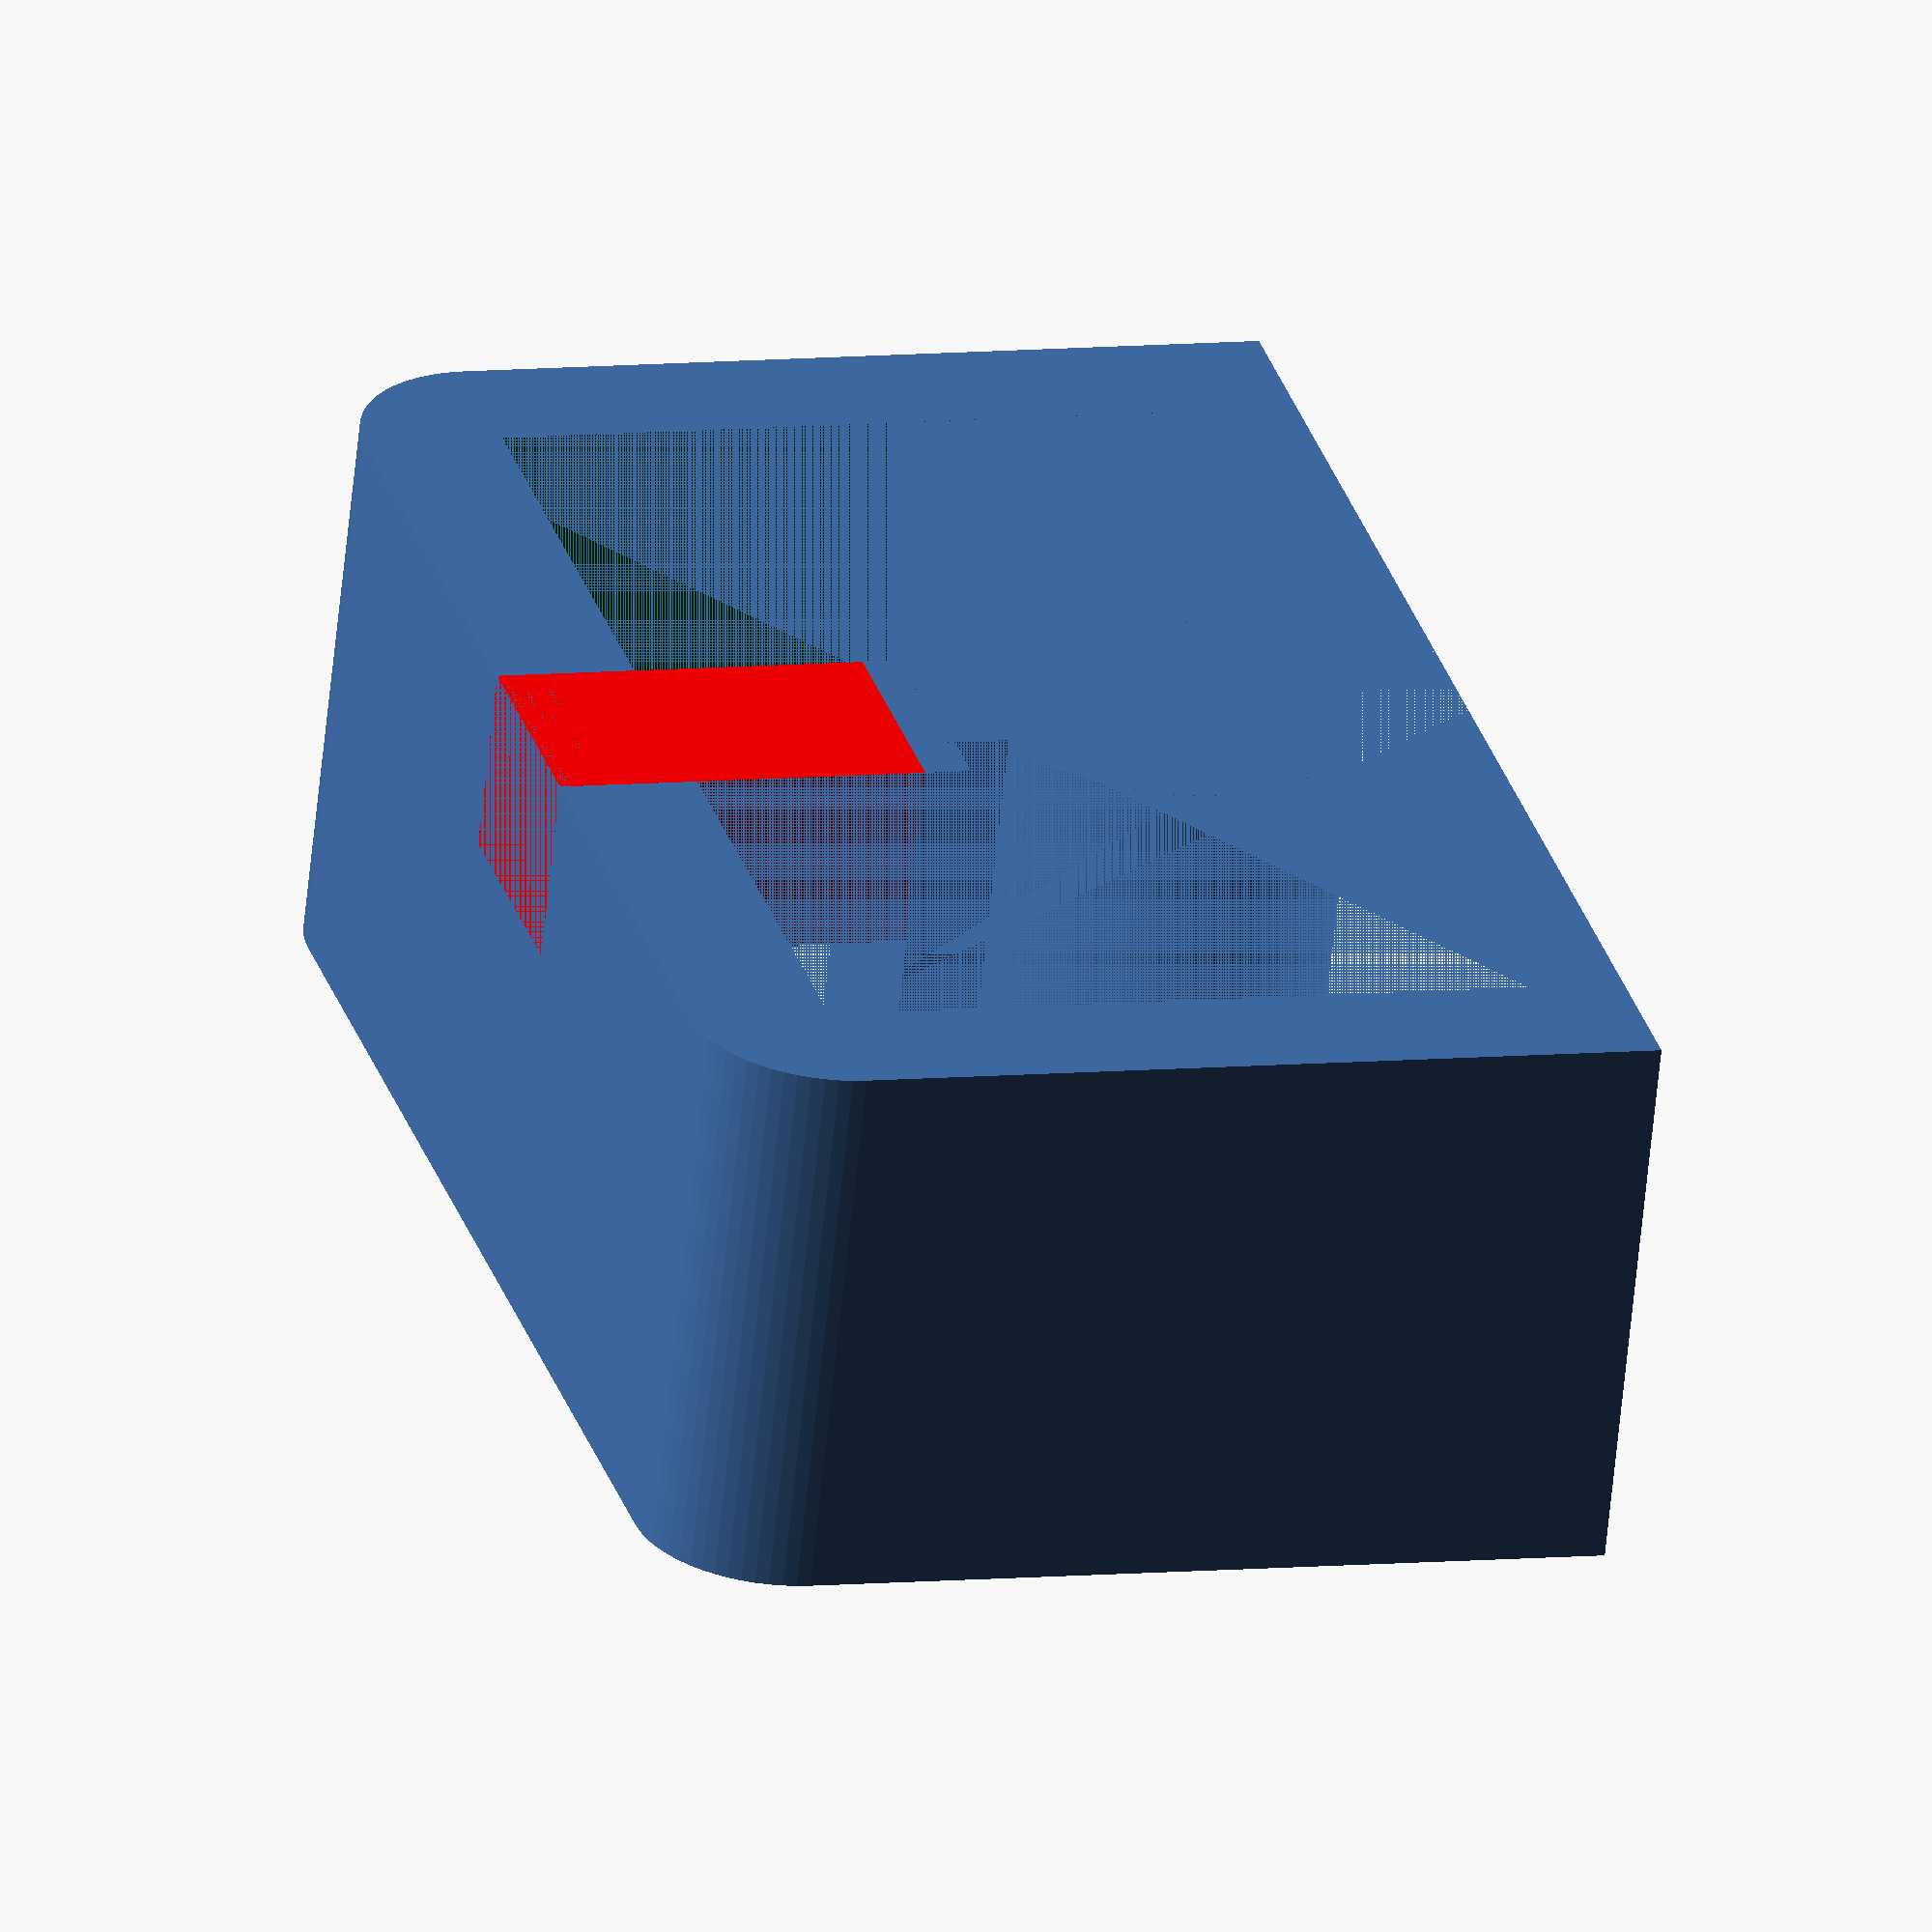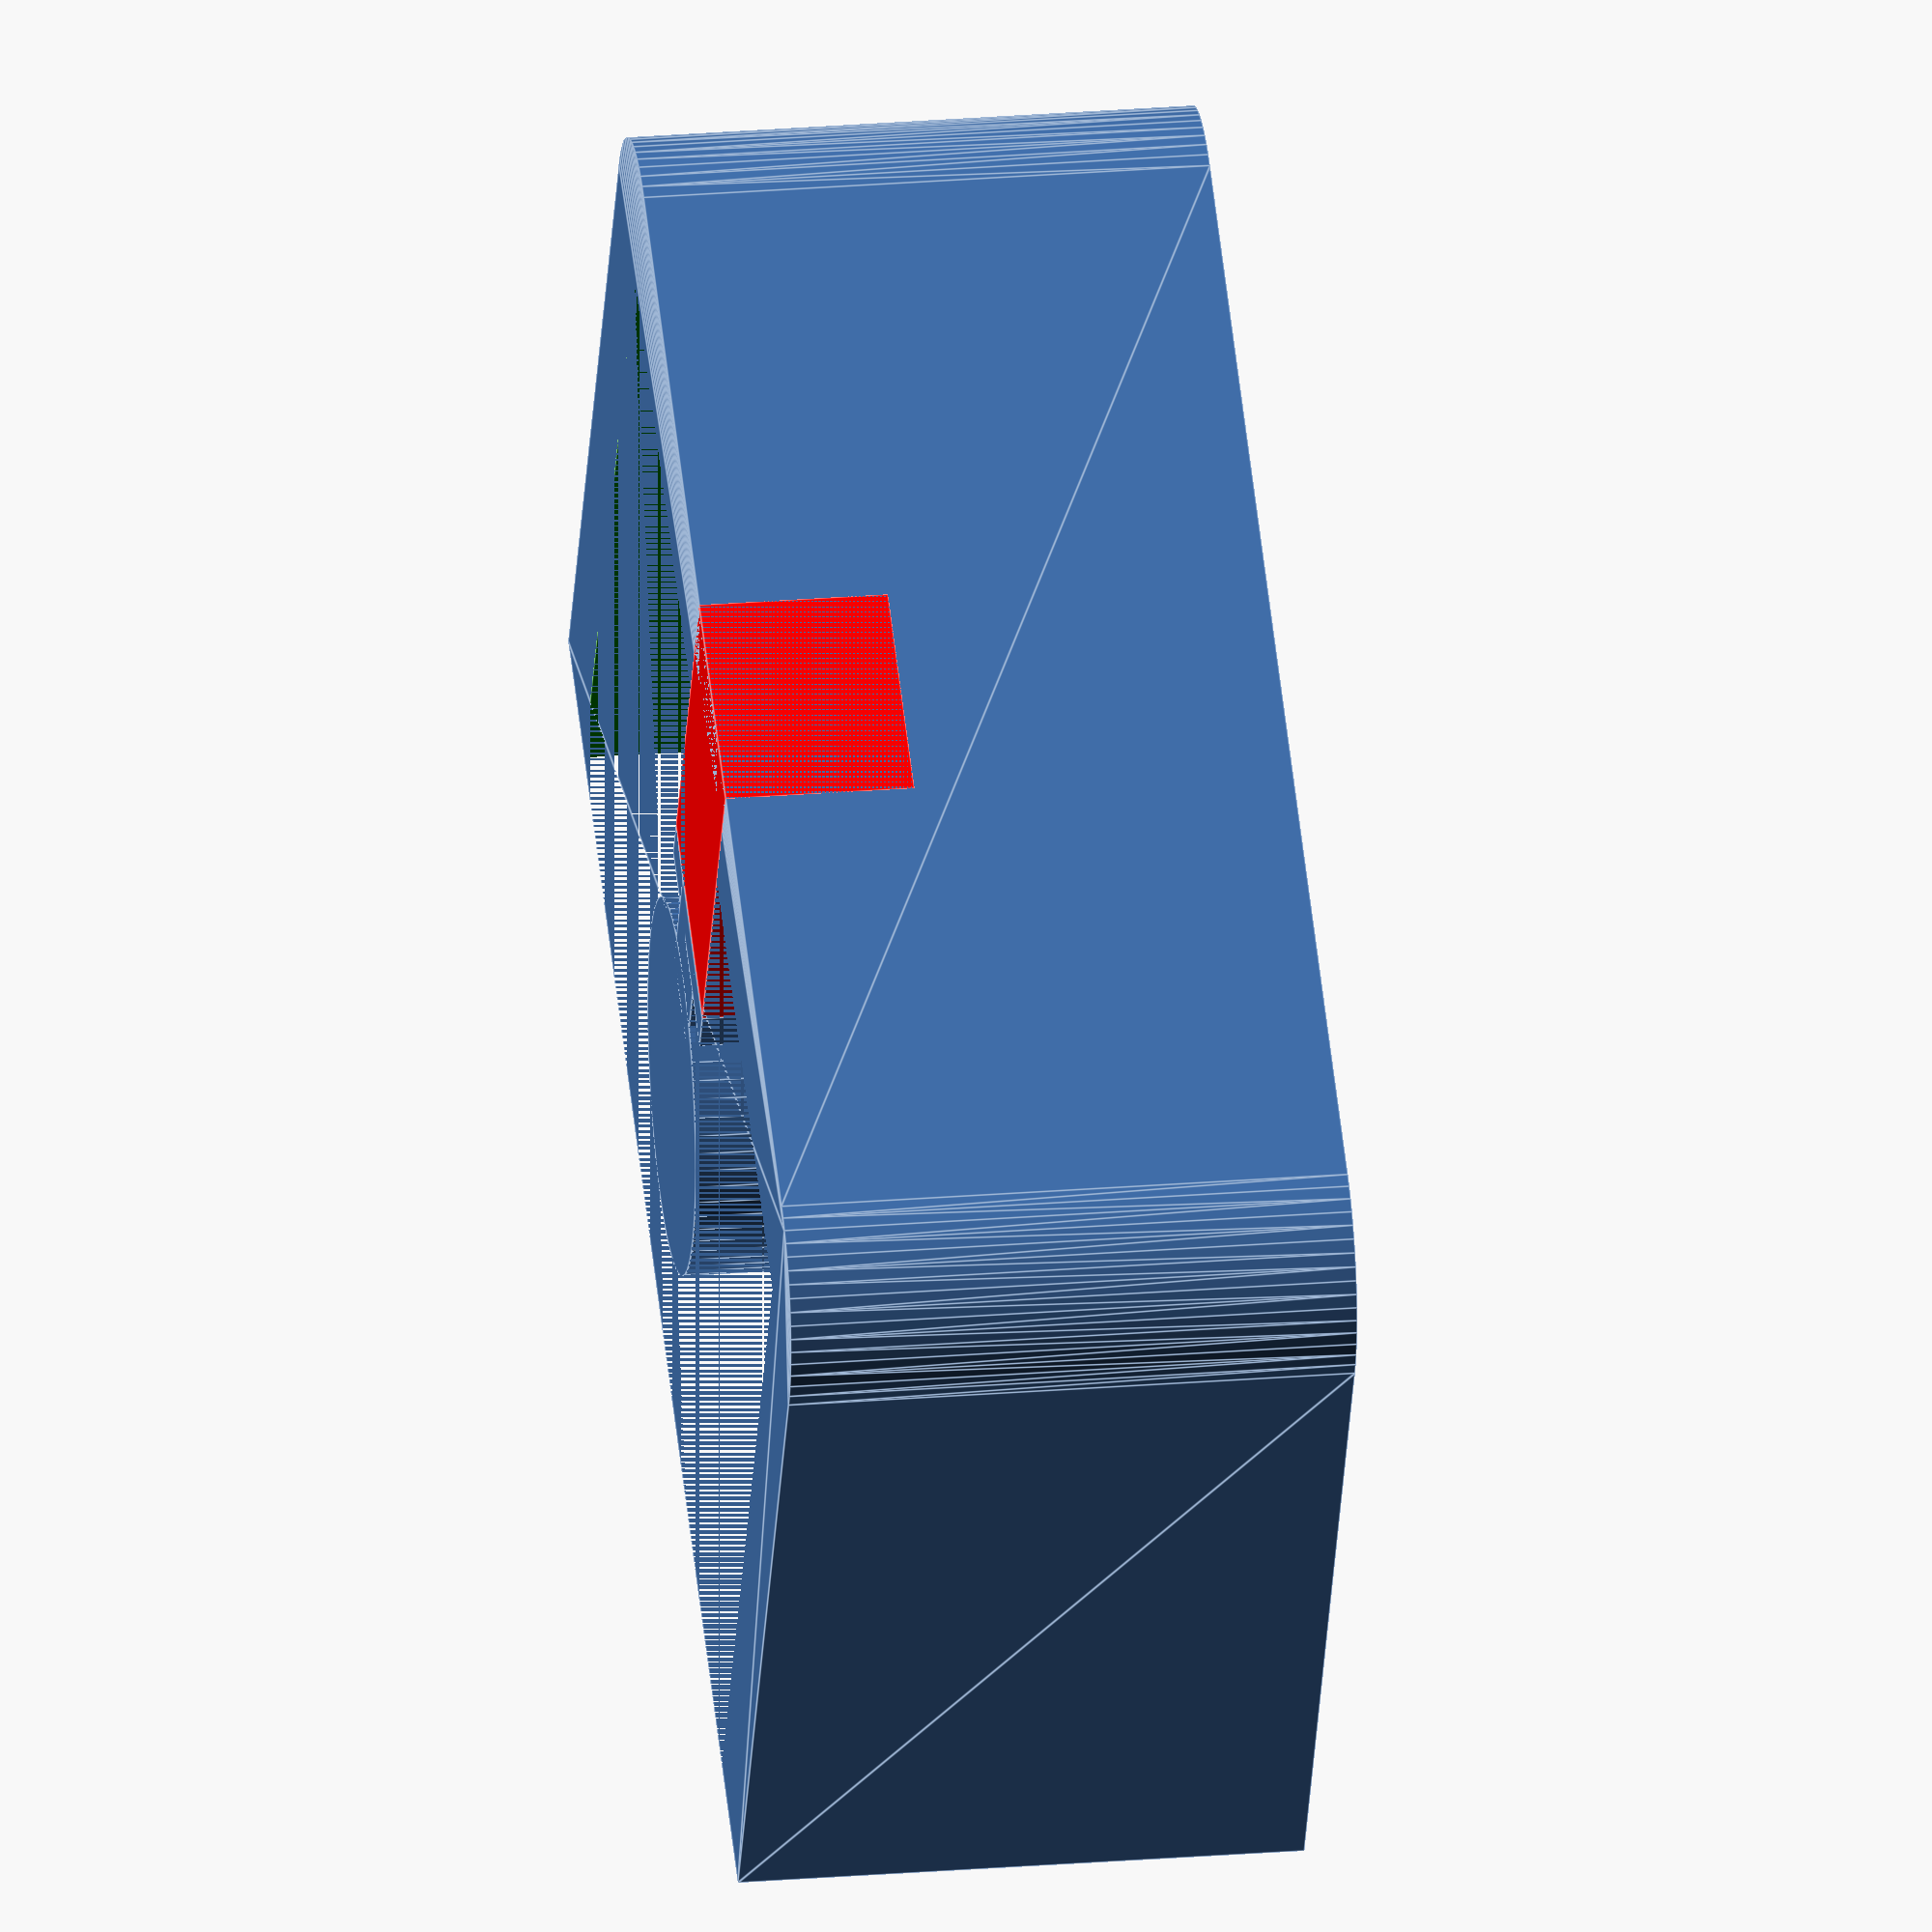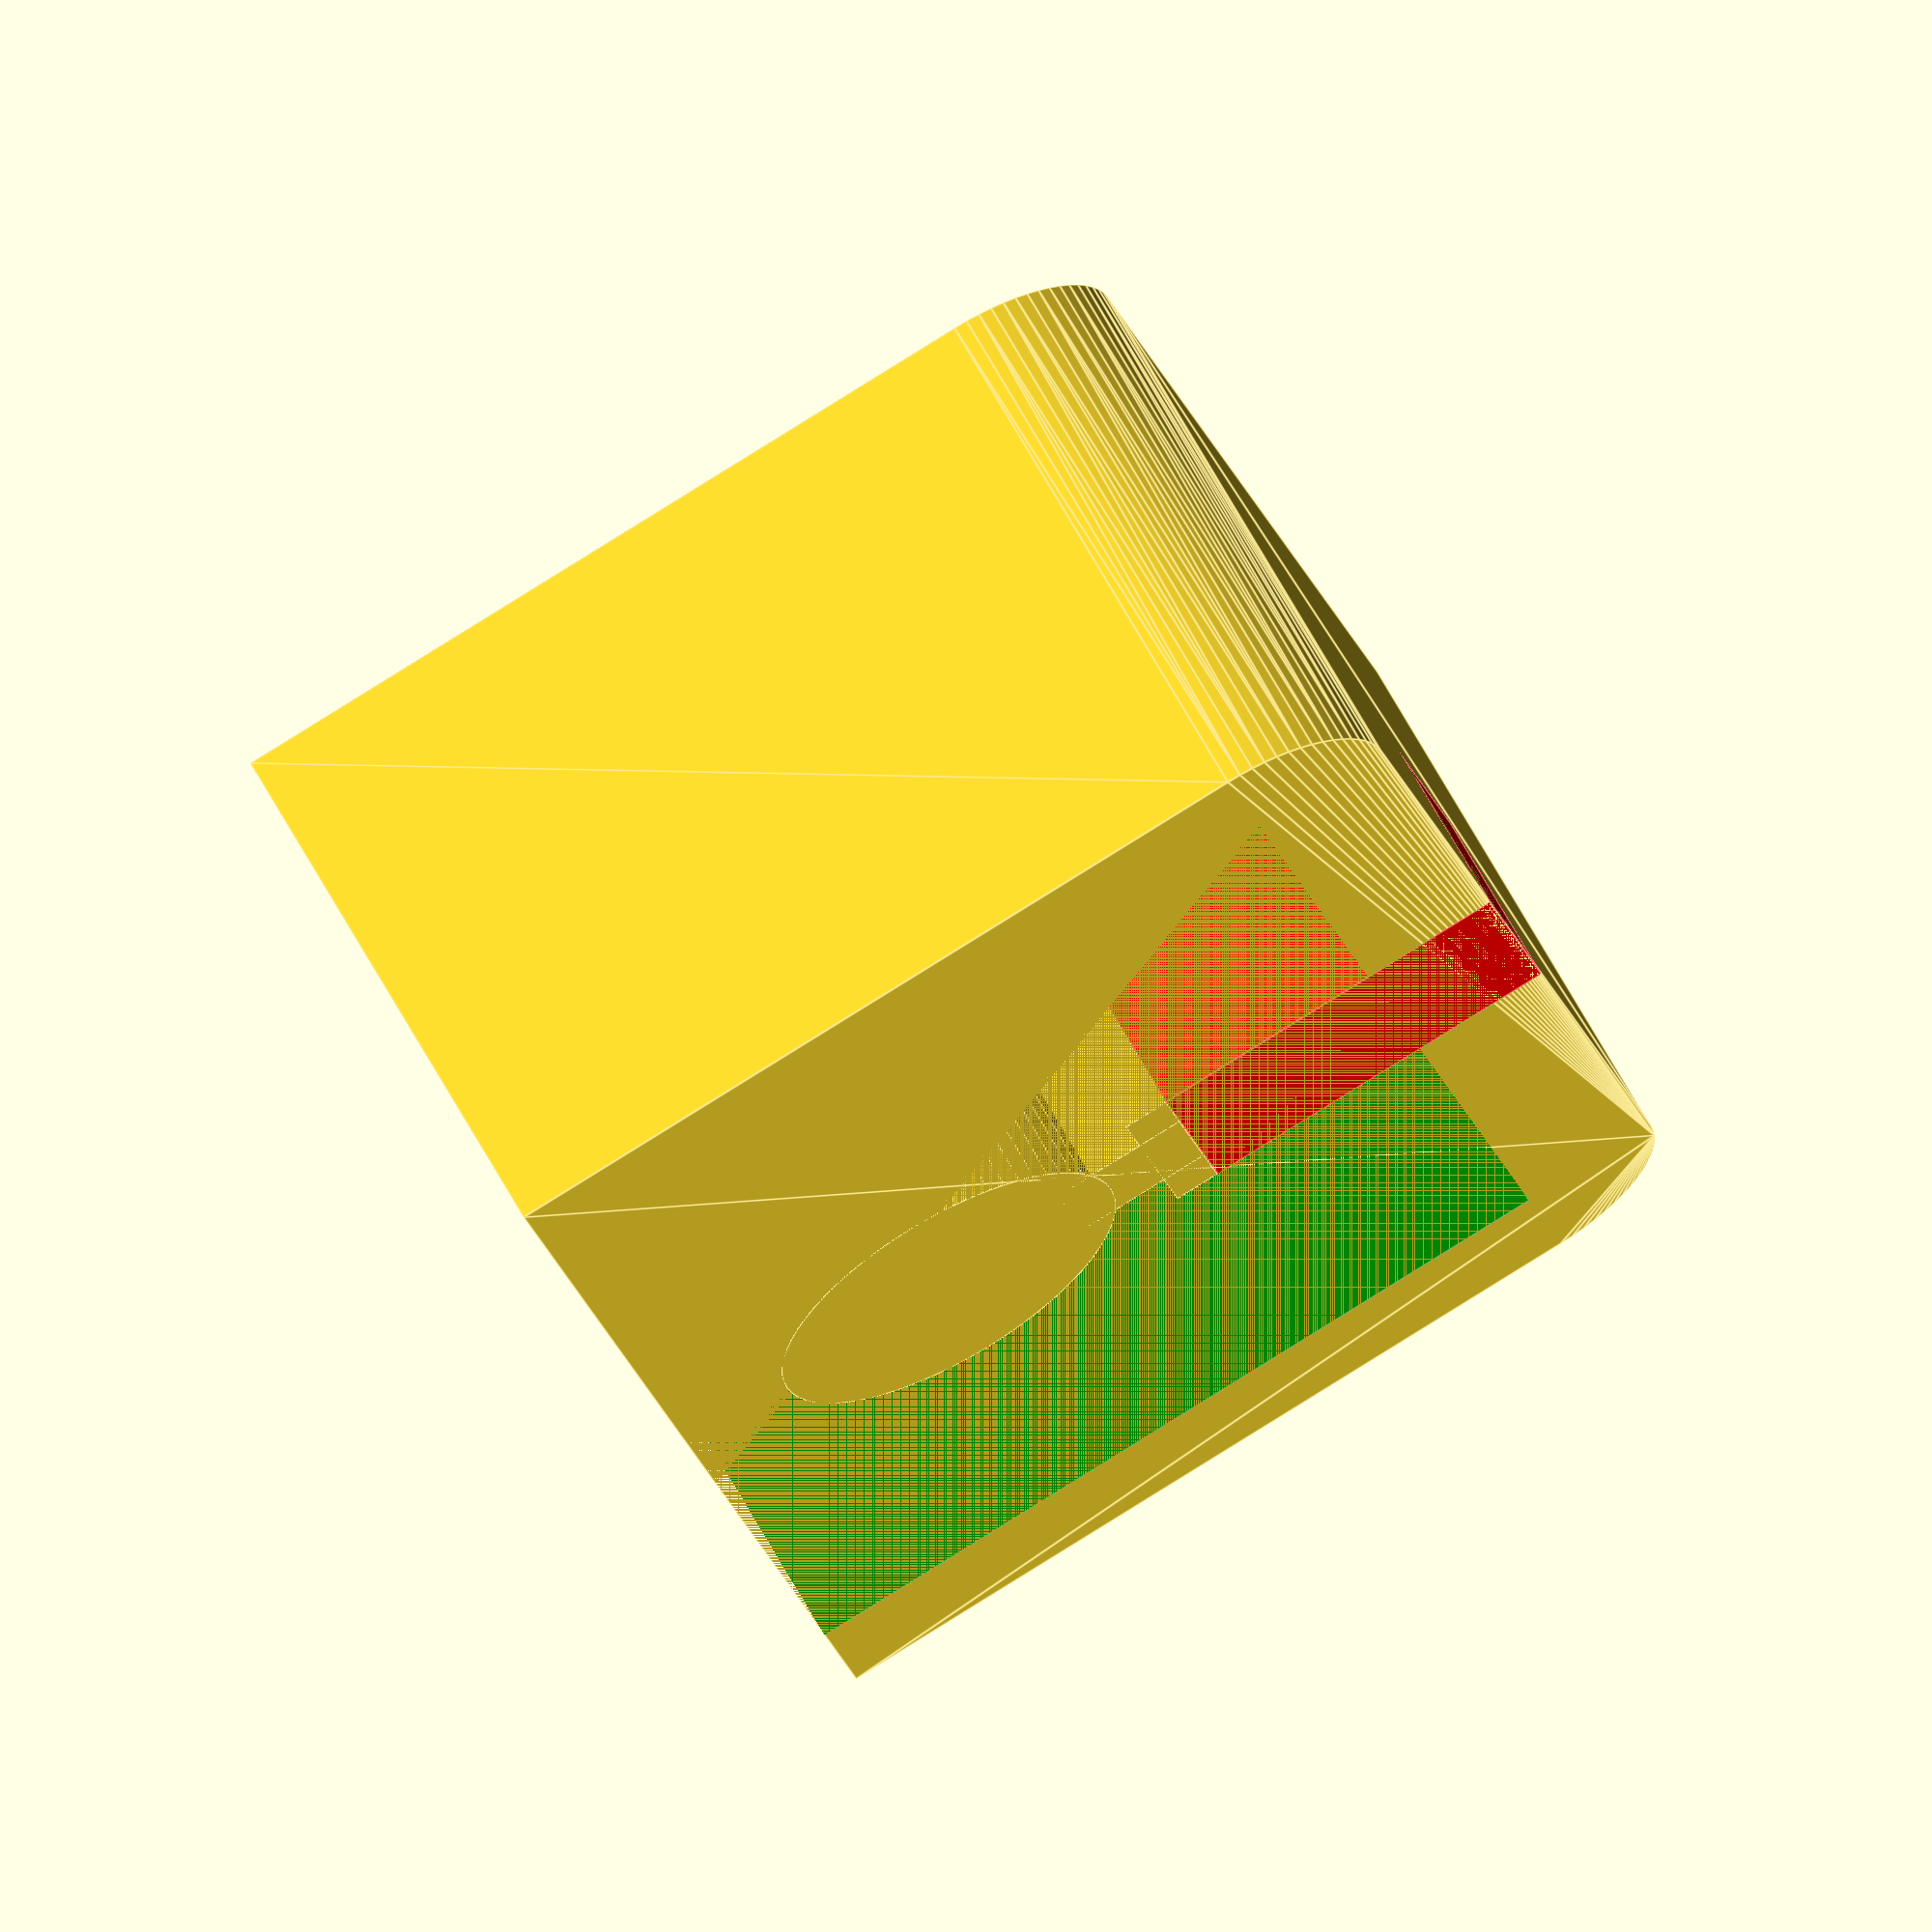
<openscad>
$fn=64;
cylinder_diamter = 8;
total_width = 12;
stem_diameter = 2.4;
stem_height = 2;

stem_width = total_width - 4;

corner_radius = 3;
inner_width = 26;
wall_strength = 3;

inner_corner_radius = corner_radius - wall_strength;
inner_inner_width = inner_width - (wall_strength * 2);

connector_cube_width = 5;
connector_cube_height = 5;
connector_cube_thickness = 4;
base_cube_height = 1;

difference() {
    hull() {
        cylinder(r=corner_radius, h=total_width);
        translate([inner_width, 0, 0]) cylinder(r=corner_radius, h=total_width);
        translate([-corner_radius, 0, 0]) cube([inner_width + (corner_radius * 2), 20.4 - corner_radius, total_width]);
    }

    color("green") hull() {
        cylinder(r=inner_corner_radius, h=total_width+2);
        translate([inner_width, 0, 0]) cylinder(r=inner_corner_radius, h=total_width+2);
        translate([-inner_corner_radius, 0, 0]) cube([inner_width + (inner_corner_radius * 2), 30, total_width+2]);
    }
}
color("red") translate([(inner_width / 2) - (connector_cube_width / 2), -3, 0]) cube([connector_cube_width, connector_cube_height + 3, connector_cube_thickness]);
translate([(inner_width / 2) - (connector_cube_width / 2), 5, 0]) cube([connector_cube_width, base_cube_height, 12]);
translate([(inner_width / 2) - (stem_diameter / 2), 5, 0]) cube([stem_diameter, stem_height + 1, total_width]);
translate([(inner_width / 2), connector_cube_height + stem_height + cylinder_diamter / 2, 0]) cylinder(d = cylinder_diamter, h=total_width);


// translate([(inner_width / 2) - stem_diameter, 0, 4]) union() {
//     // cylinder(d = 8, h=stem_width);
//     translate([0, 0, 0]) ;
// }



// %difference() {
//     cube([10, 20, 10]);
//     translate([0, 1, 0]) cube([9, 18, 10]);
// }
</openscad>
<views>
elev=242.7 azim=105.4 roll=5.7 proj=o view=solid
elev=333.9 azim=151.2 roll=262.7 proj=o view=edges
elev=115.1 azim=284.4 roll=28.6 proj=o view=edges
</views>
